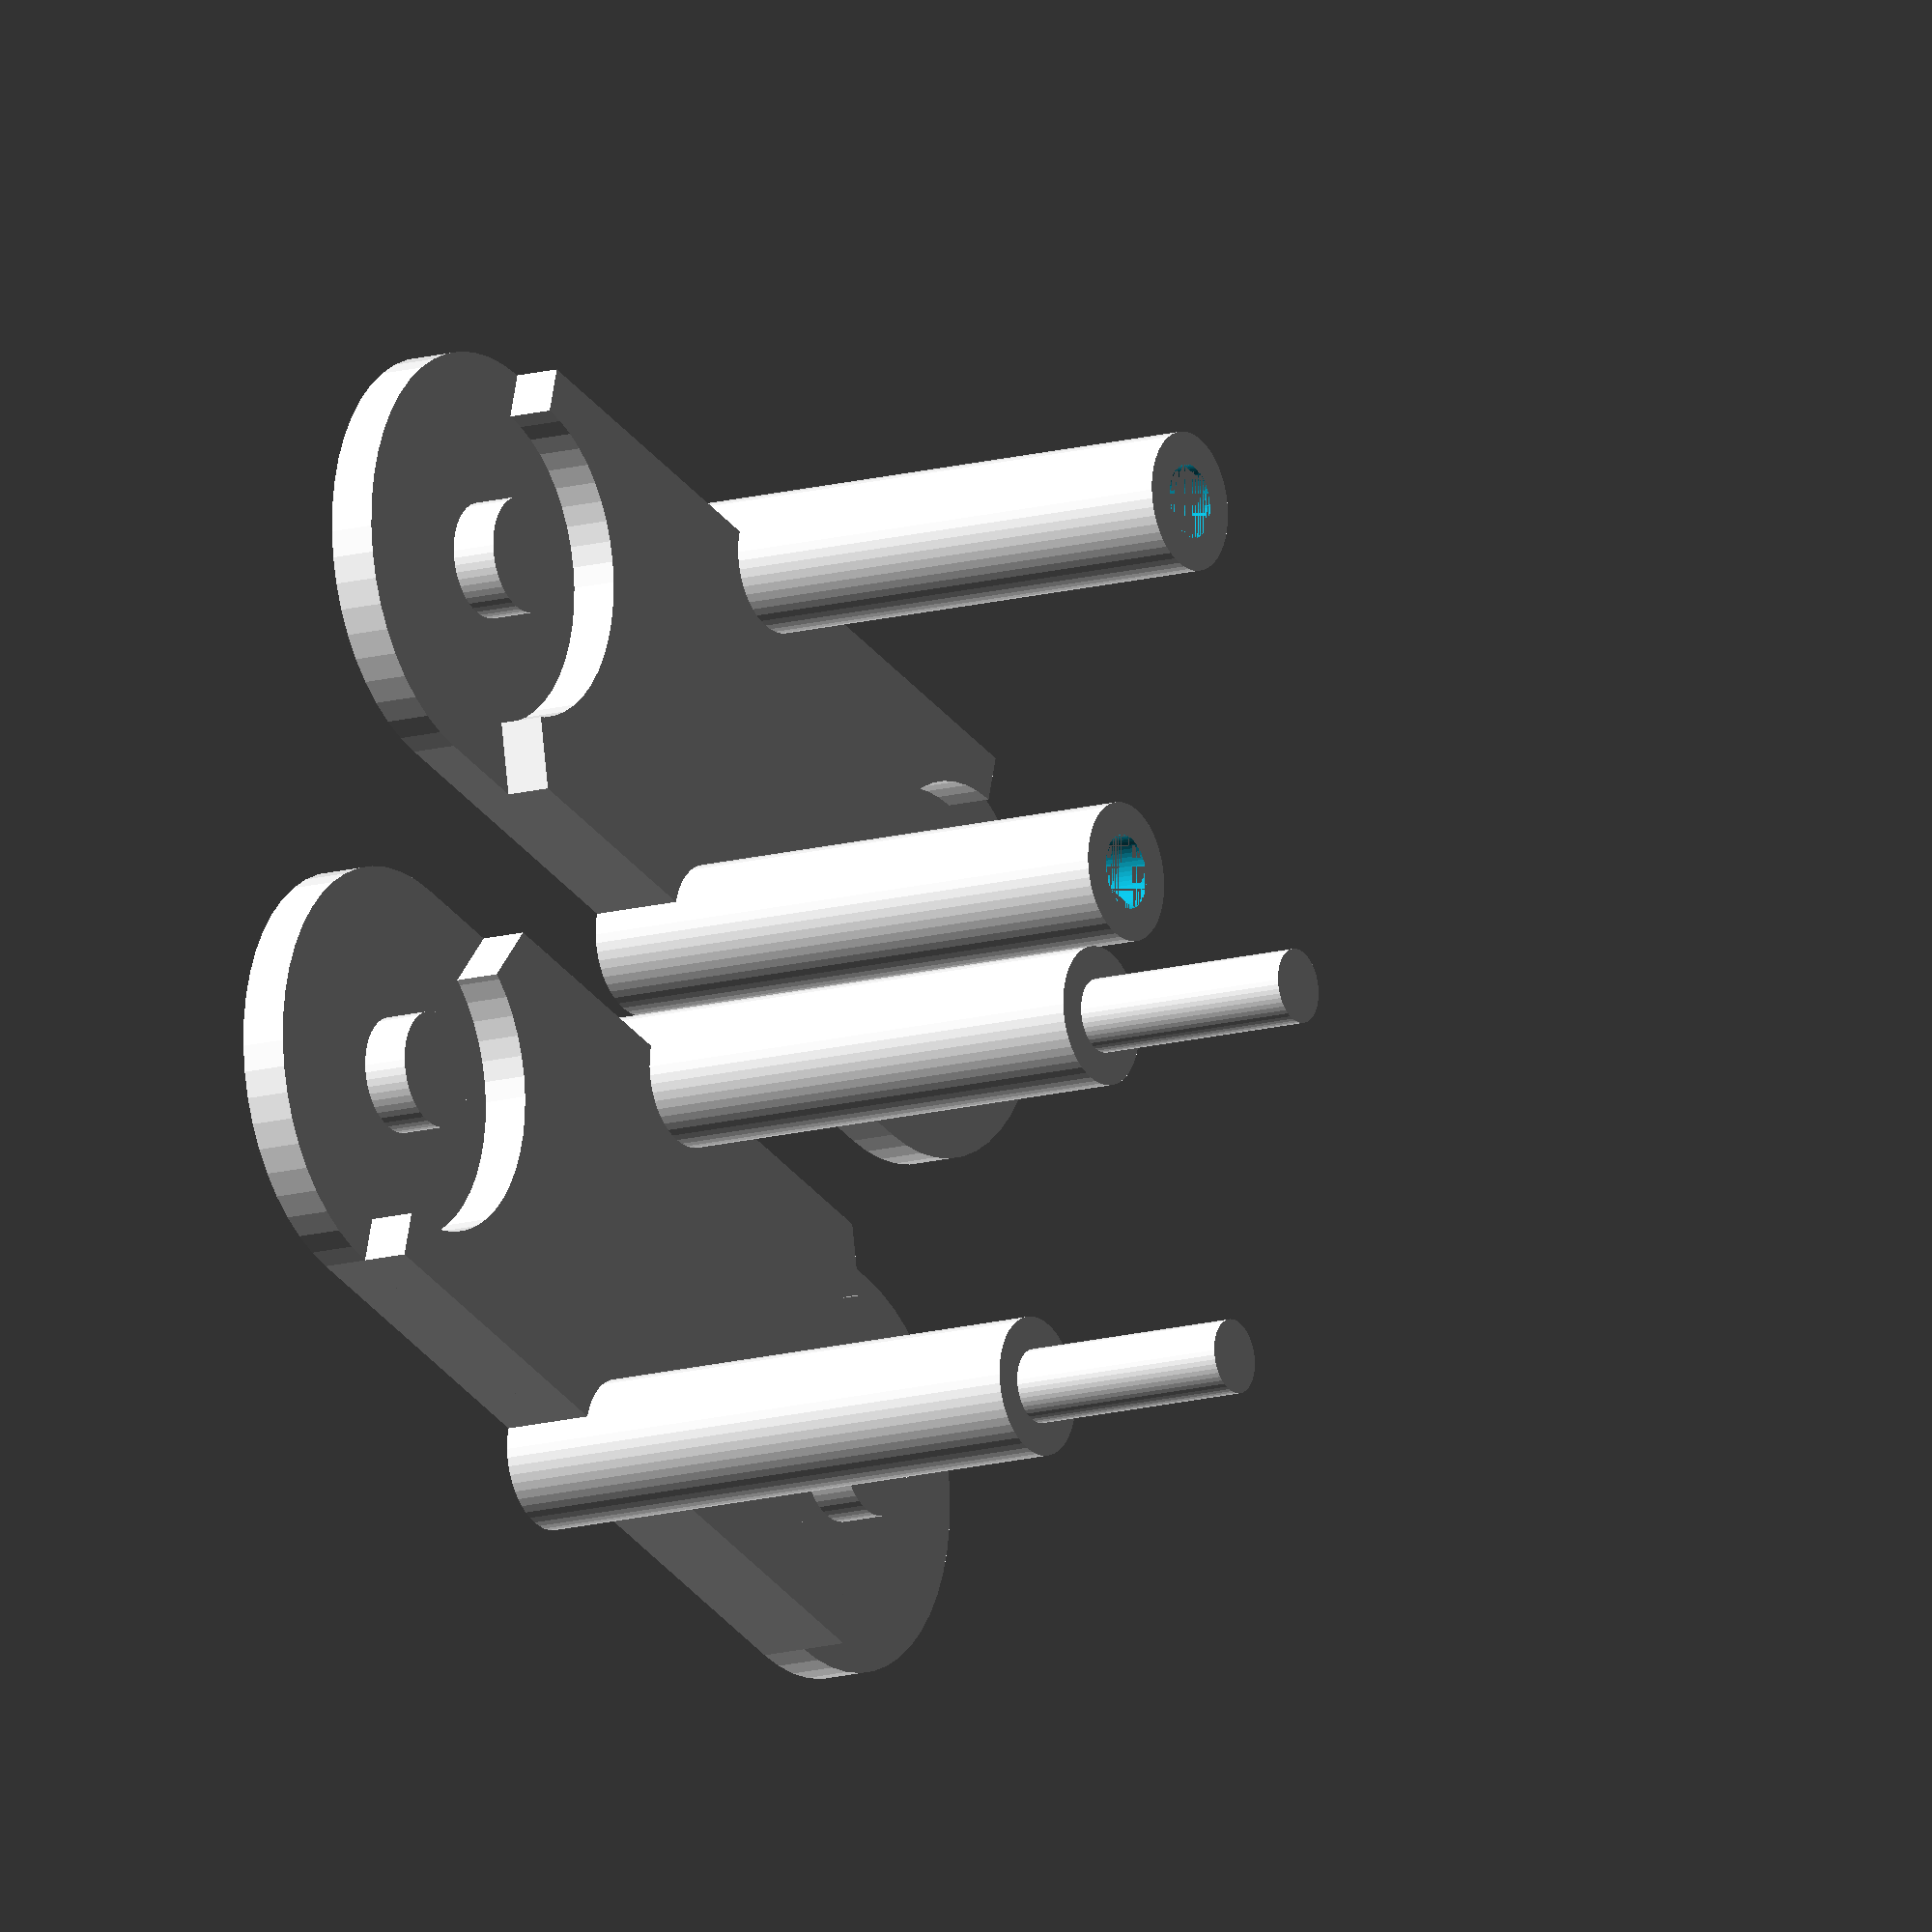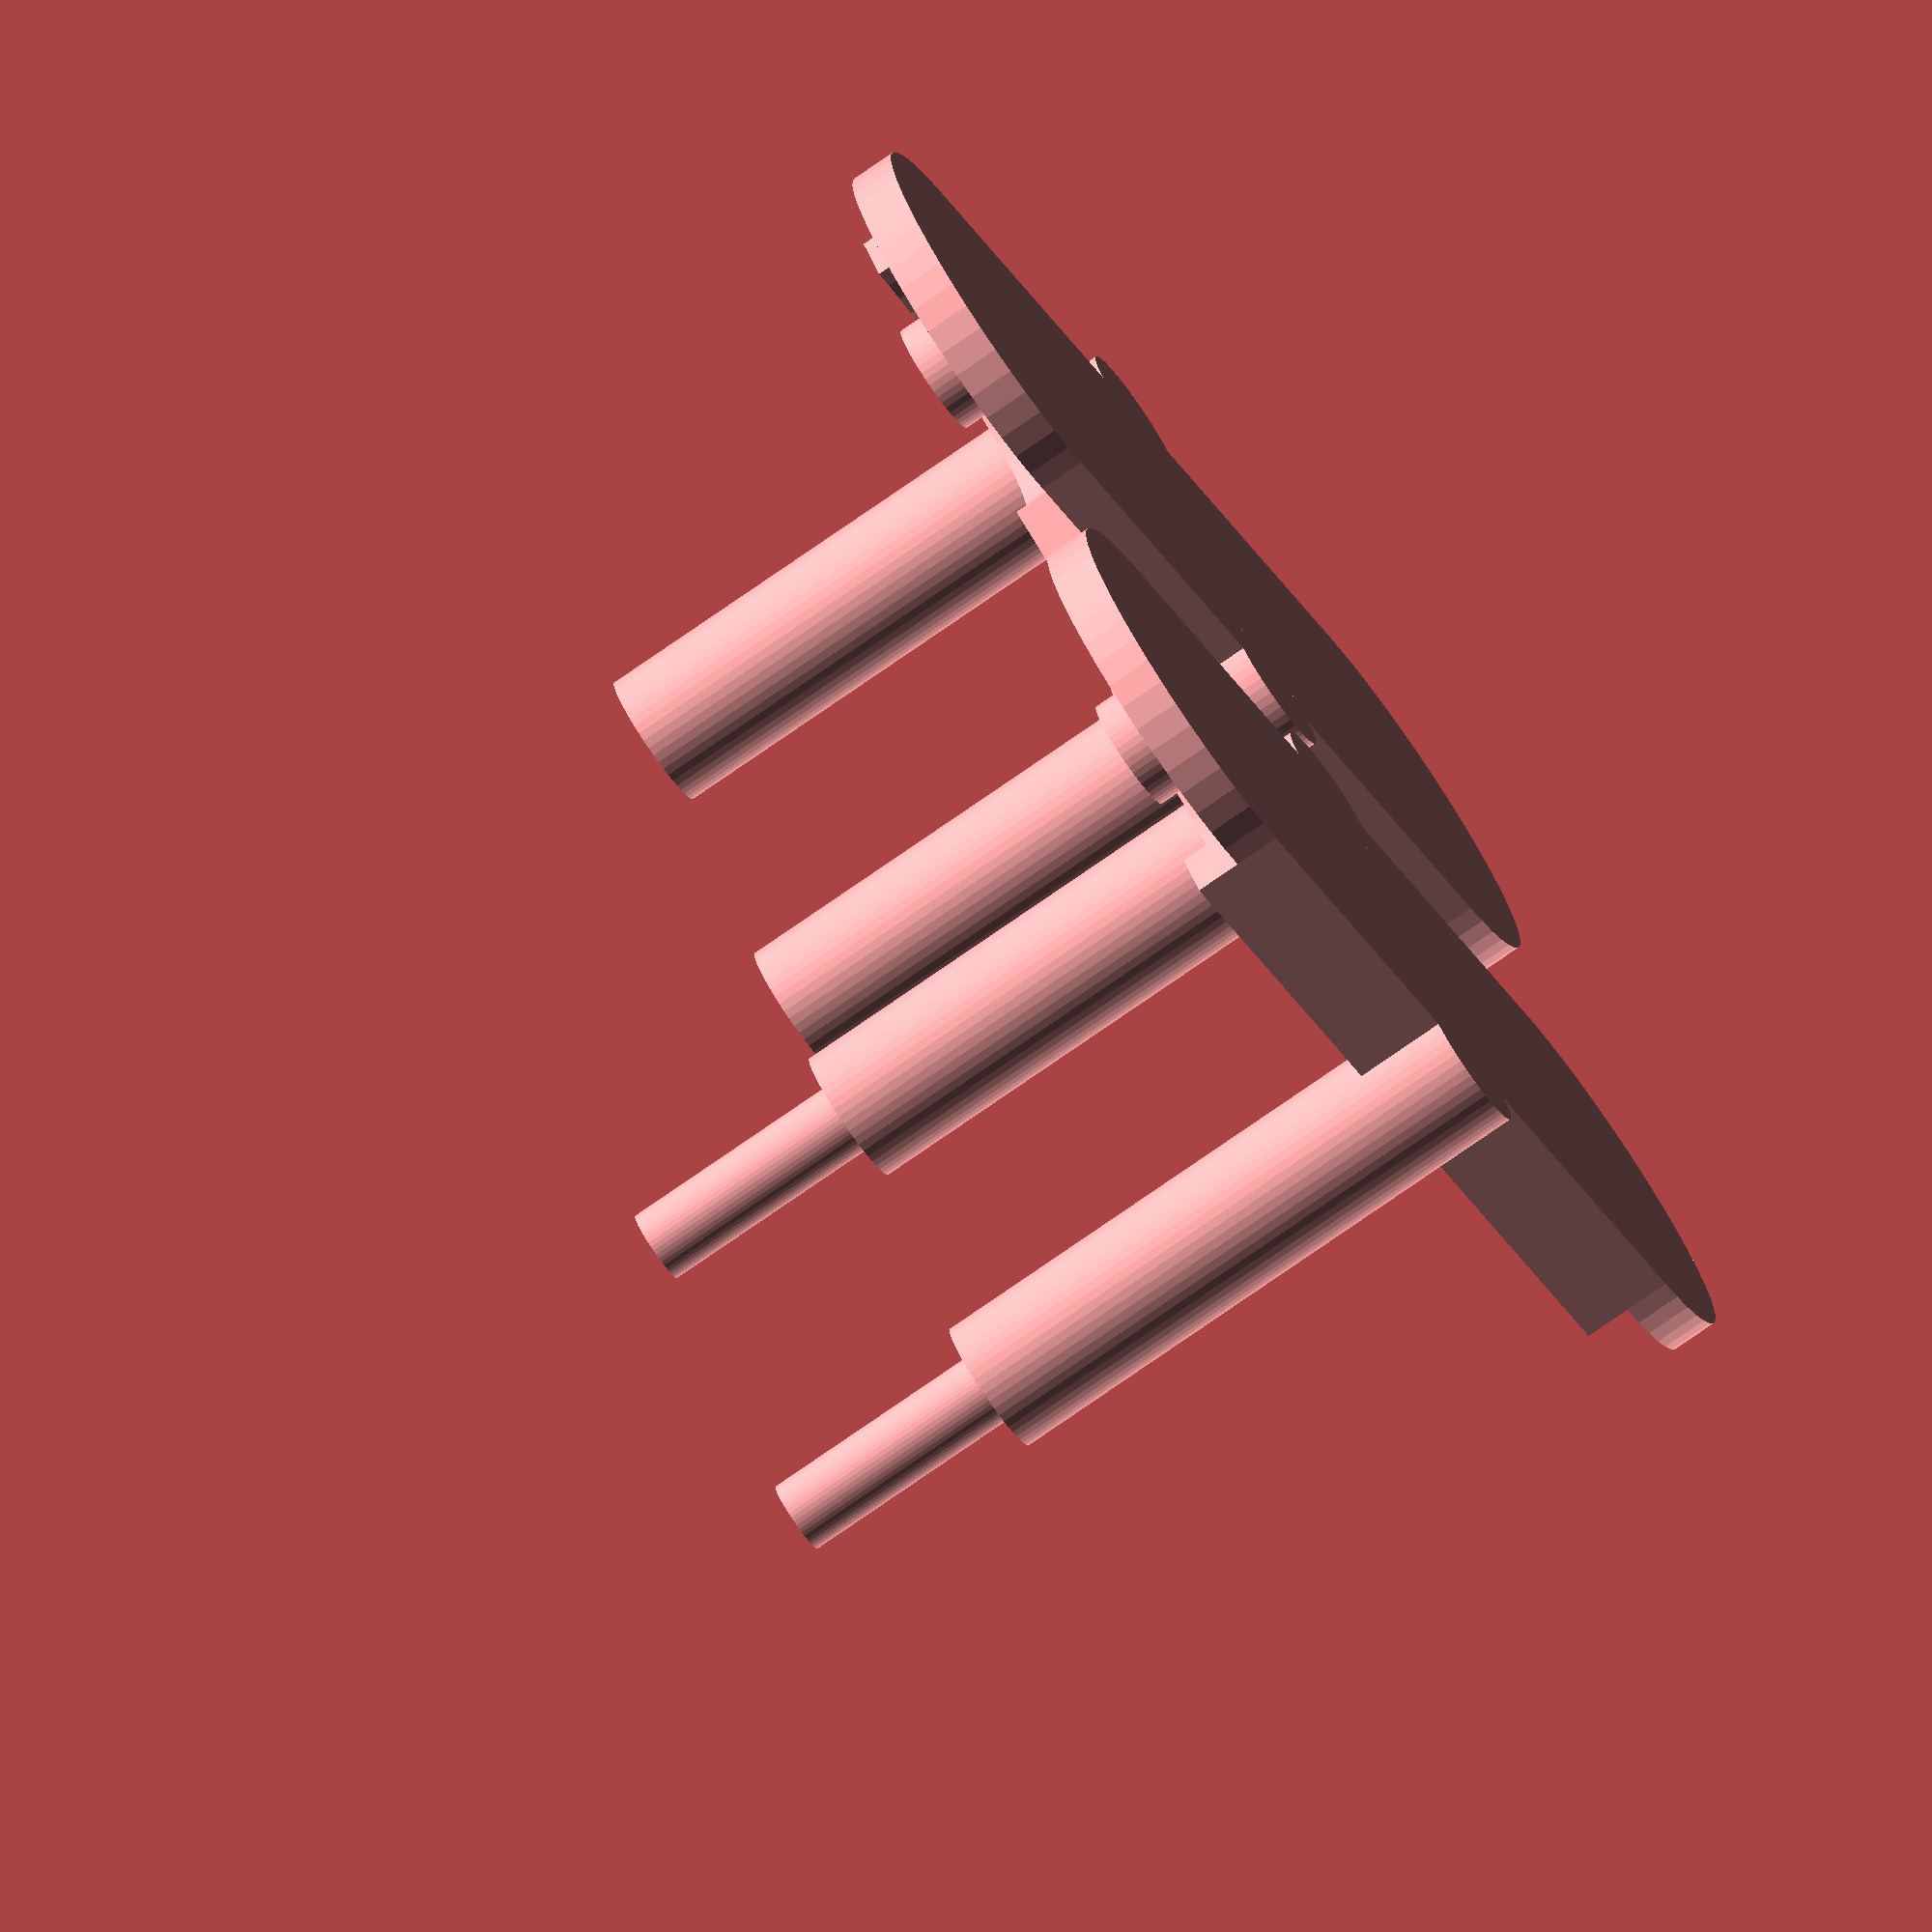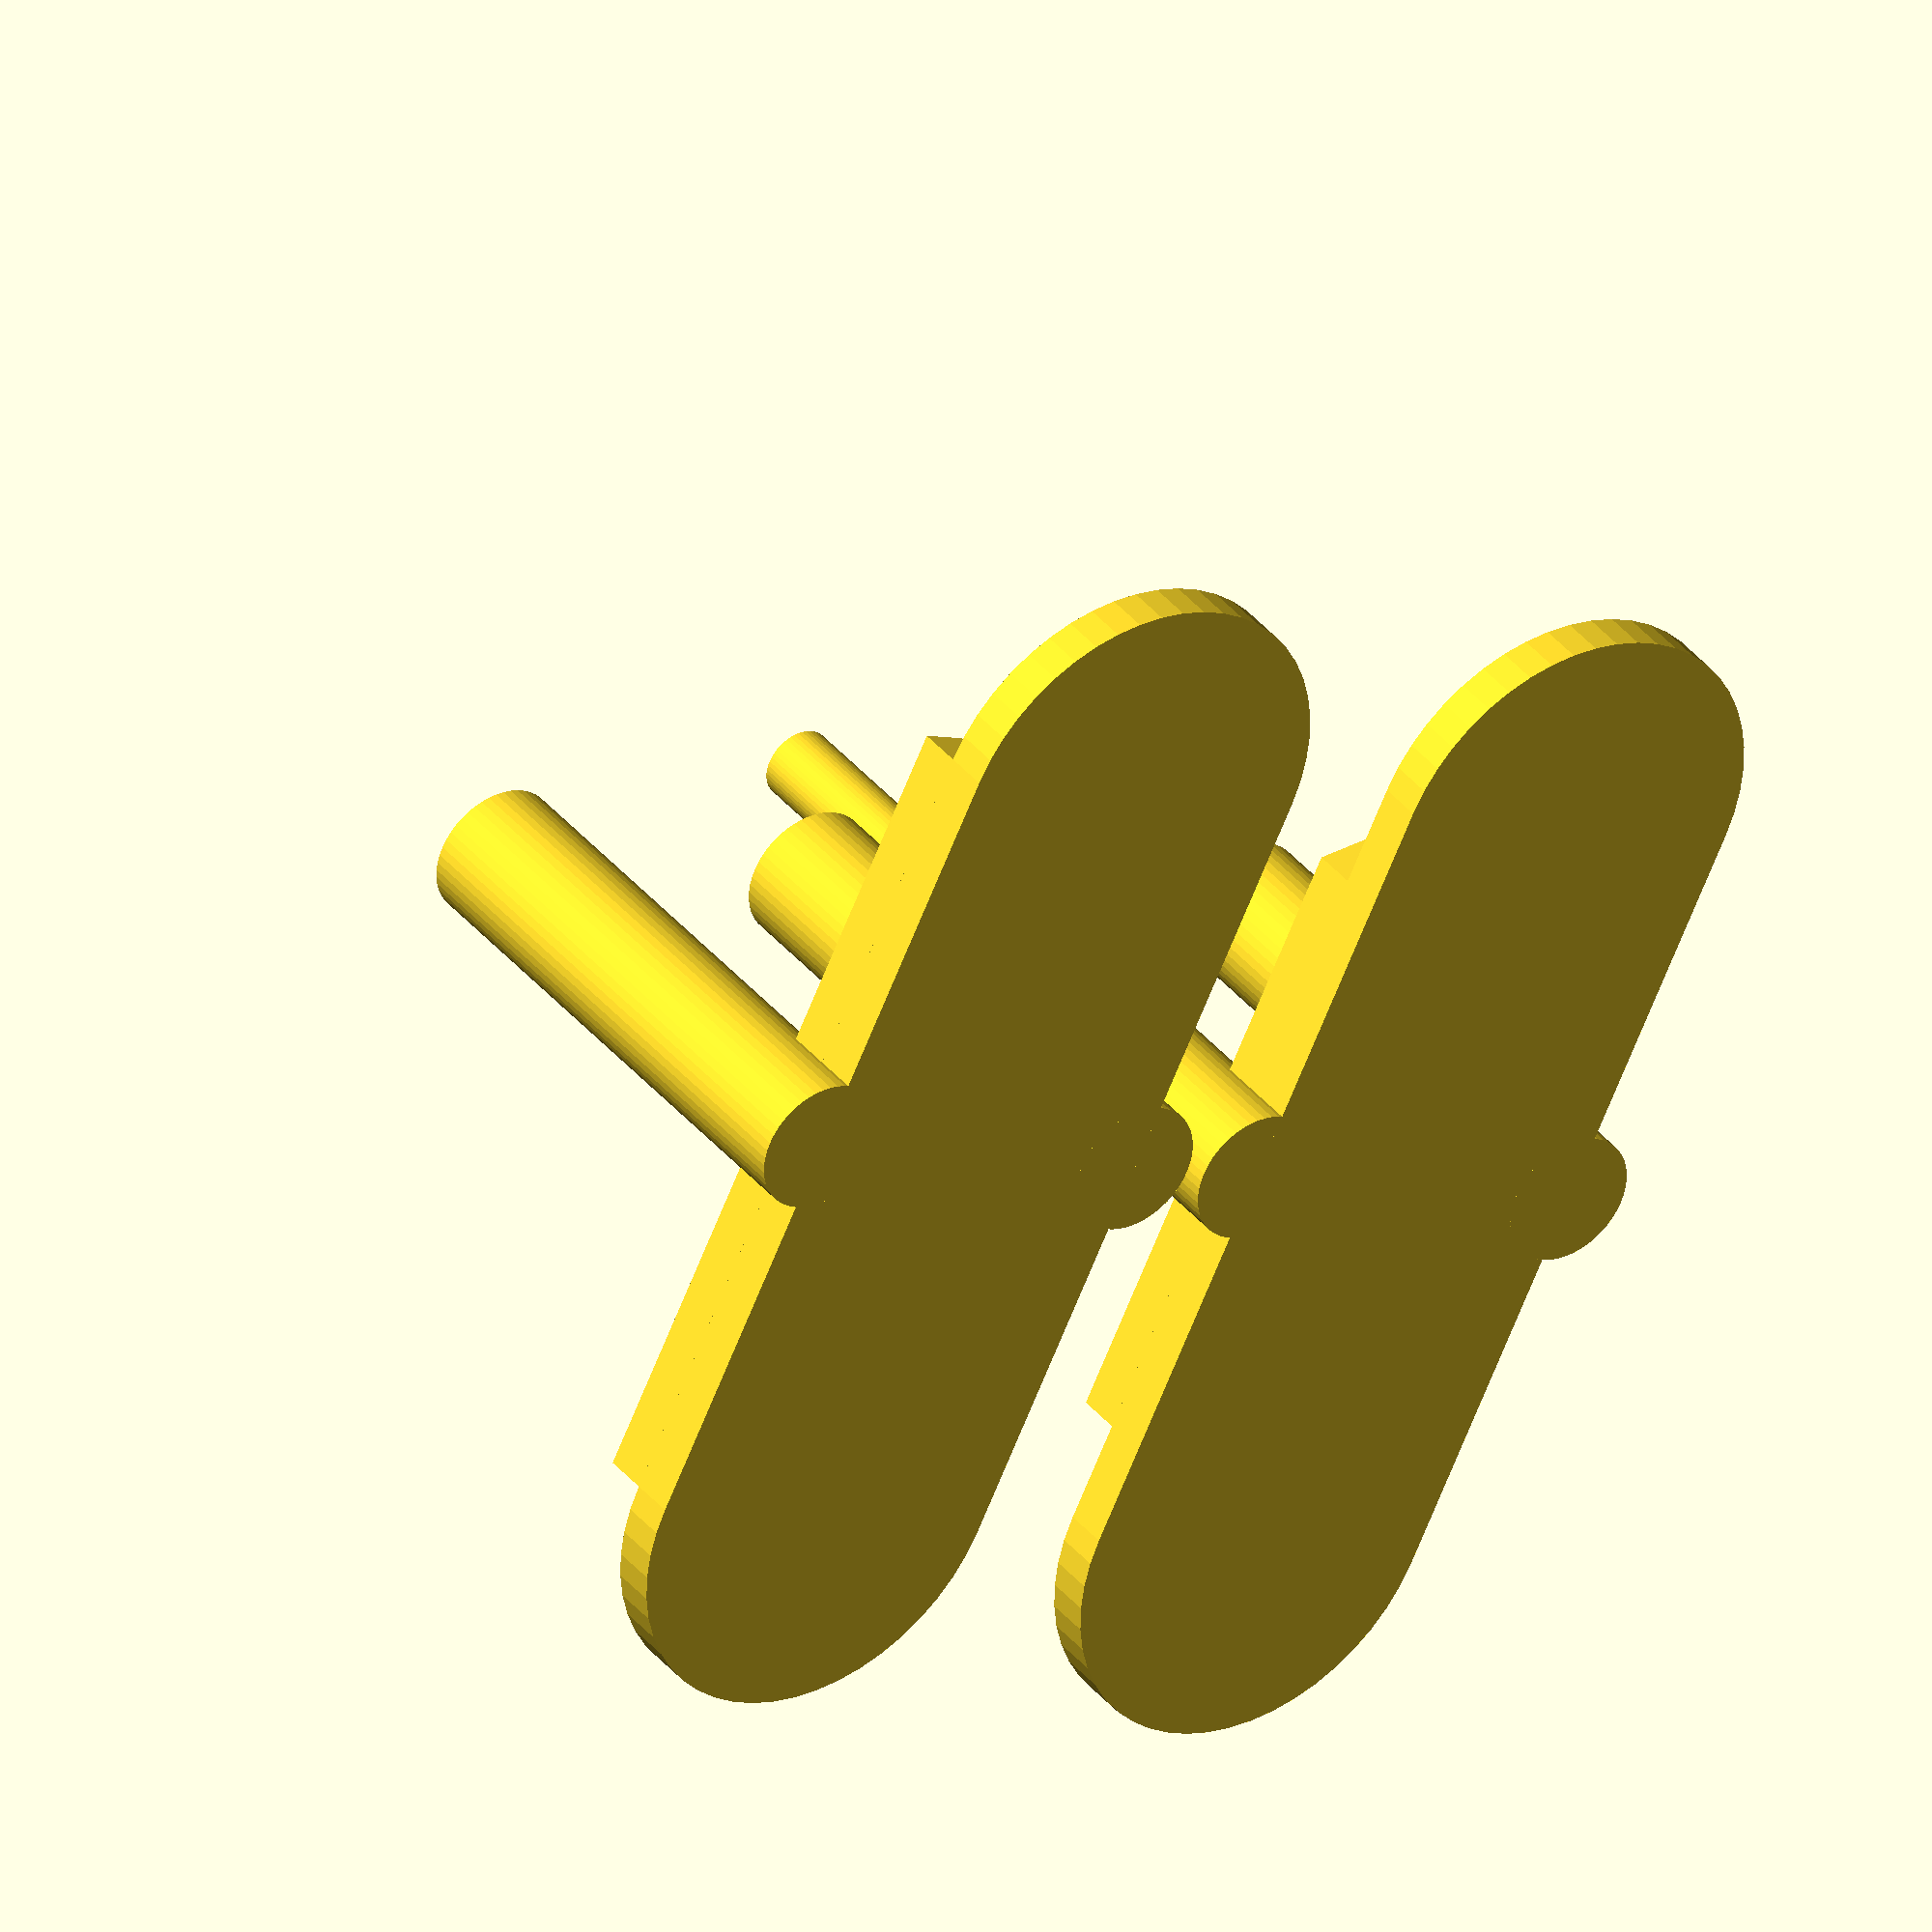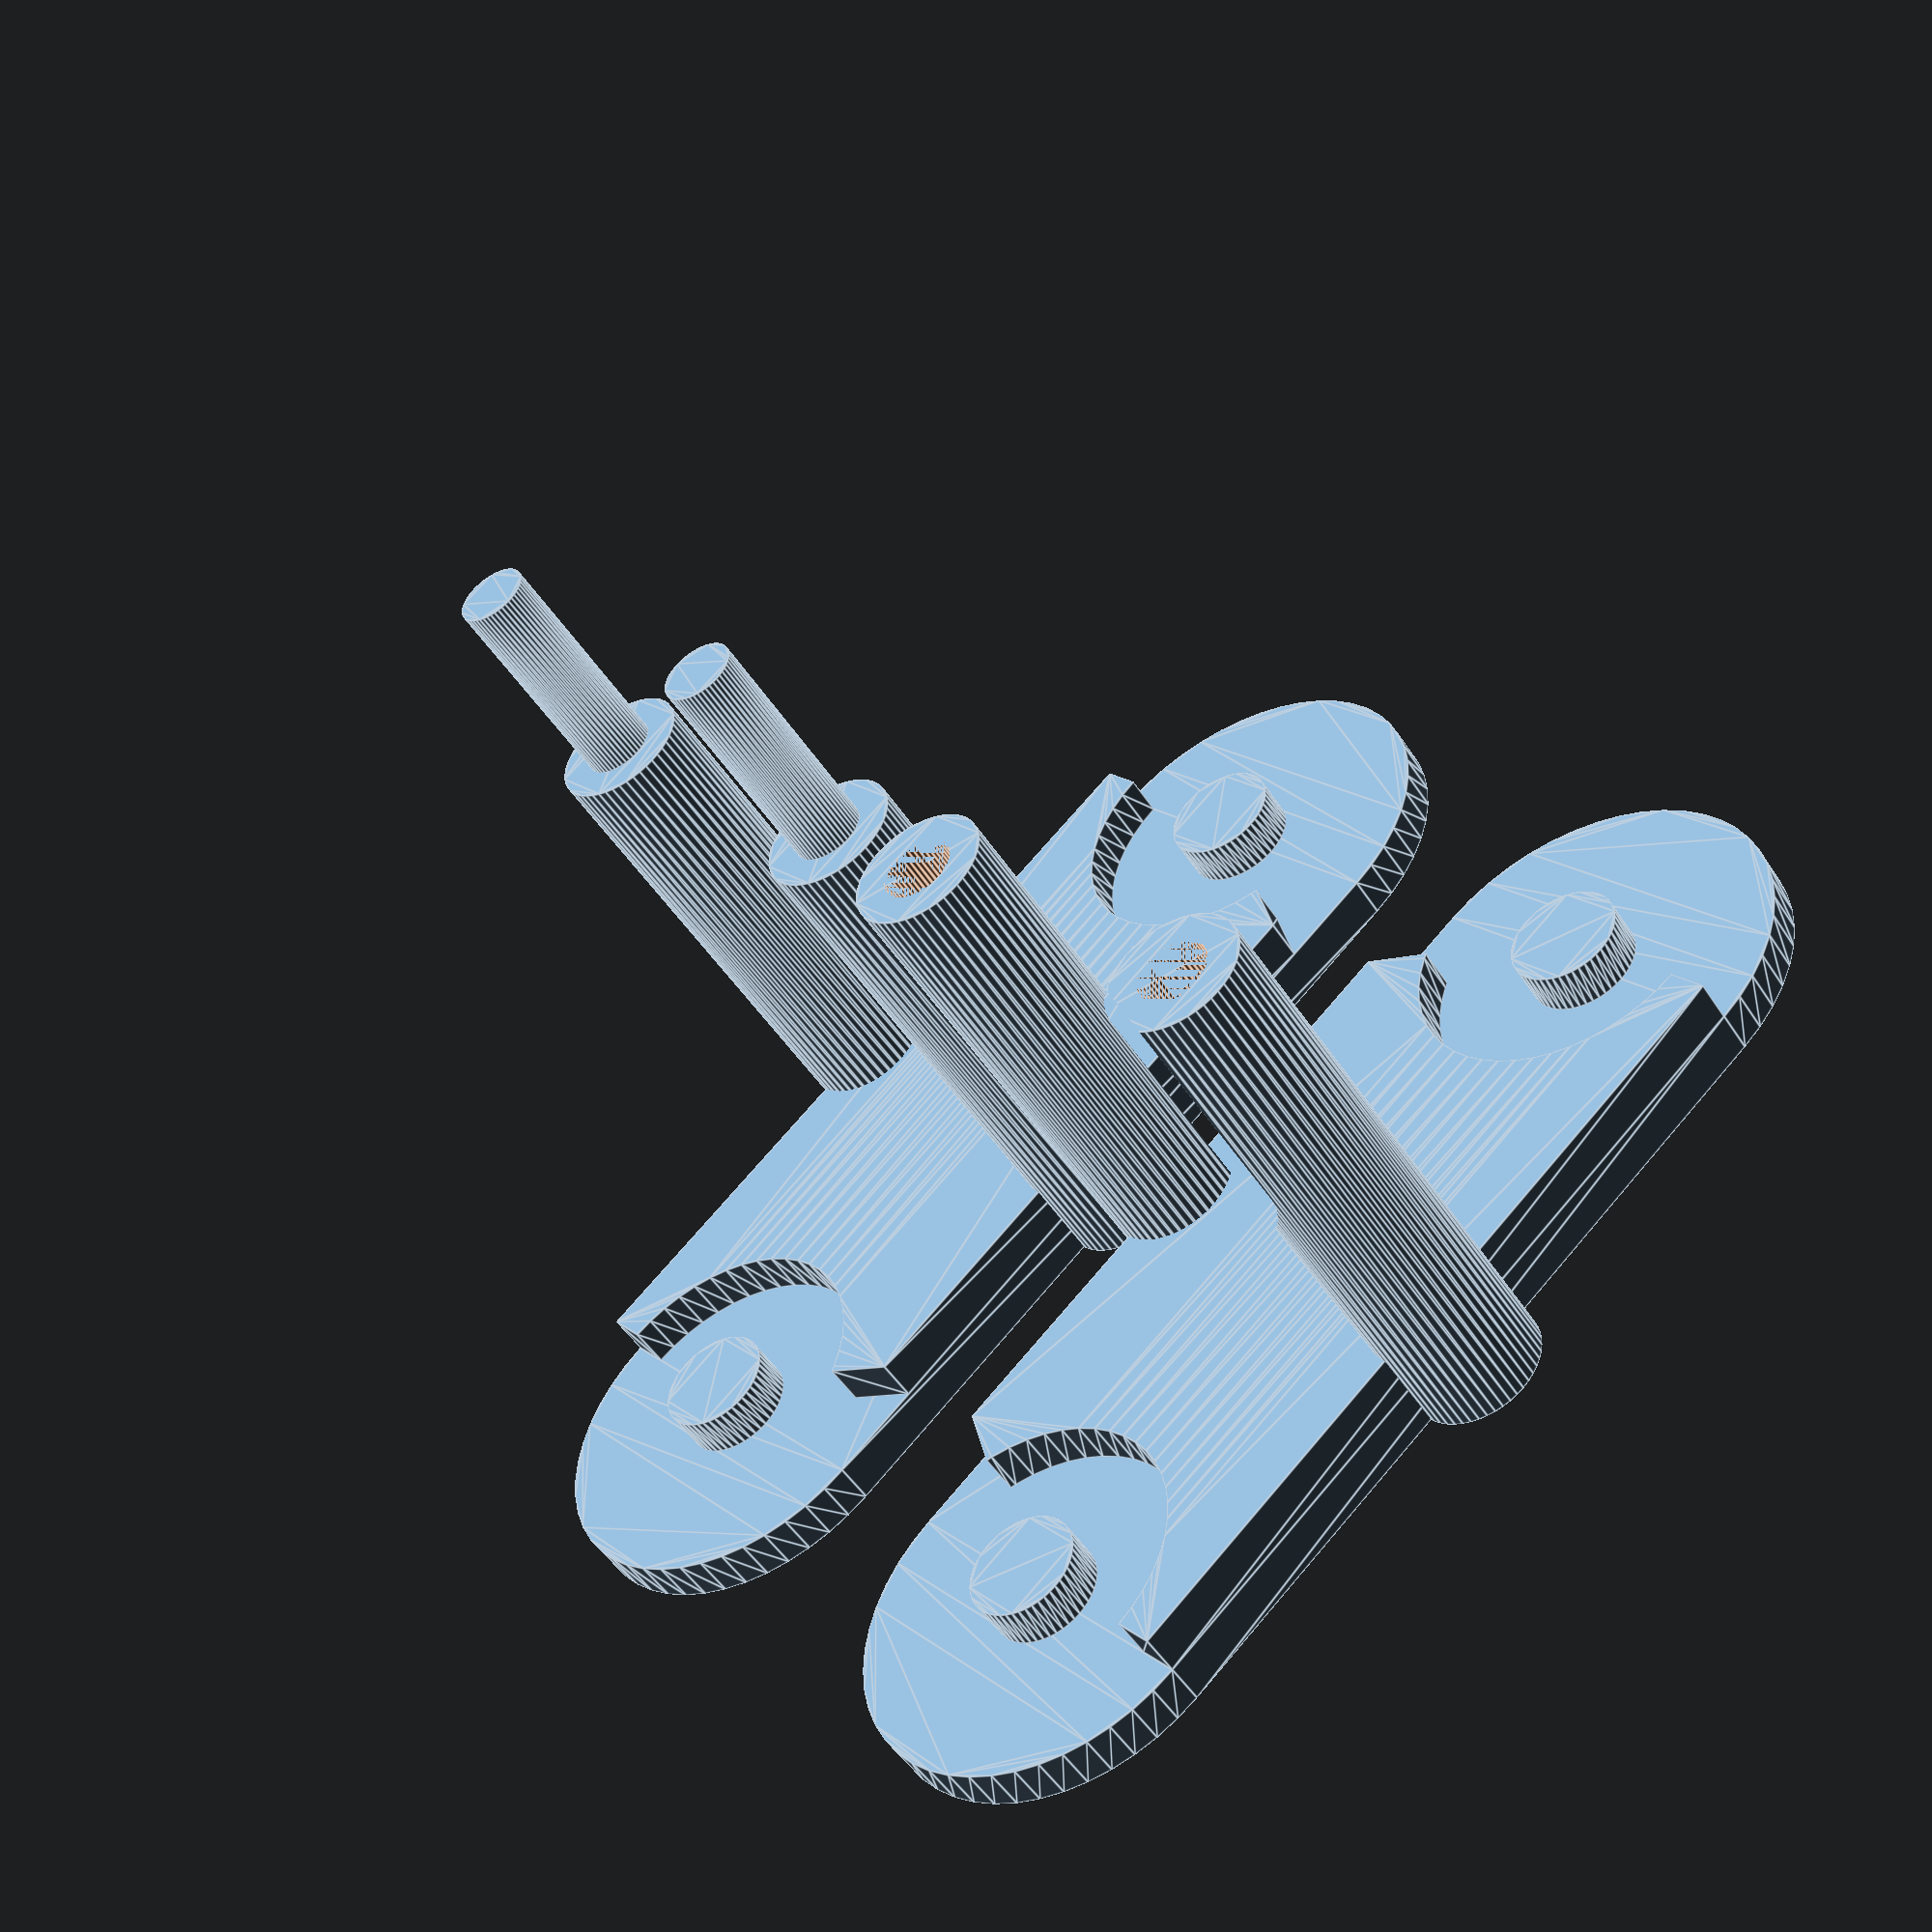
<openscad>
height = 12;
width = 50;
link_pivot_angle1 = 0;
link_pivot_angle2 = 45;
tight_clearance = 0.2;
loose_clearance = 0.5;



arm_dia = 6;
arm_pin_length = 10;
wall_thickness = 2;
center_dia = 5;




link_width = height + arm_dia;
link_length = link_width * 2;//2 radius ends 0.5w each plus 2w between axes
lesser_dia = link_width - 2*wall_thickness;

$fn = 50;

link_external_wHole();

translate ([link_width + arm_dia + 1,0])
link_external_wPin ();


module link_external_wPin () {
union () {
link ();
arm_pin(0);
mirror([1,0])
arm_pin(0);
}
}

module link_external_wHole () {
mirror([1,0])
difference () {
link ();
arm_pin(1);
mirror([1,0])
arm_pin(1);
}
}

module arm_pins (shape) {
    arm_pin(shape);
    mirror([1,0])
    arm_pin(shape);
}

module arm_pin (shape){/*0- pin, 1 - hole*/
translate ([0,0,width/2-shape*arm_pin_length])
linear_extrude(arm_pin_length)
translate ([link_width/2,0])
circle(d=arm_dia/2+tight_clearance);
}


/*translate ([0,0,width/2])
linear_extrude(arm_pin_length)
translate ([link_width/2,0])
circle(d=arm_dia/2+tight_clearance);
*/

module link () {
linear_extrude(wall_thickness)
base ();
translate([0,0,wall_thickness])
linear_extrude(wall_thickness)
union () {
intersection () {
difference () {
base ();
translate ([0,link_width])
circle(d=lesser_dia);
translate ([0,-link_width])
circle(d=lesser_dia);
}

union () {
pivot_cutout ();
mirror ([0,1])
pivot_cutout ();
}
}

translate([0,link_width])
circle(d=center_dia);
translate([0,-link_width])
circle(d=center_dia);
}

linear_extrude(width*0.5)
union() {
translate([link_width*0.5,0])
circle(d=arm_dia);
translate([-link_width*0.5,0])
circle(d=arm_dia);
}
}

module base () {
union () {
square([link_width,link_length],true);
translate ([0,link_width])
    circle(d=link_width);
translate ([0,-link_width])
    circle(d=link_width);
}
}

//defines angles joints would pivot
module pivot_cutout () {
polygon(points = [[link_width,link_width-link_width/2*tan(link_pivot_angle1)],[0,link_width],[-link_width,link_width-link_width/2*tan(link_pivot_angle2)],[-link_width,0],[link_width,0]]);
}
</openscad>
<views>
elev=13.6 azim=106.2 roll=302.8 proj=o view=wireframe
elev=257.8 azim=305.8 roll=55.3 proj=o view=wireframe
elev=142.5 azim=333.3 roll=34.0 proj=o view=solid
elev=49.6 azim=229.8 roll=31.7 proj=p view=edges
</views>
